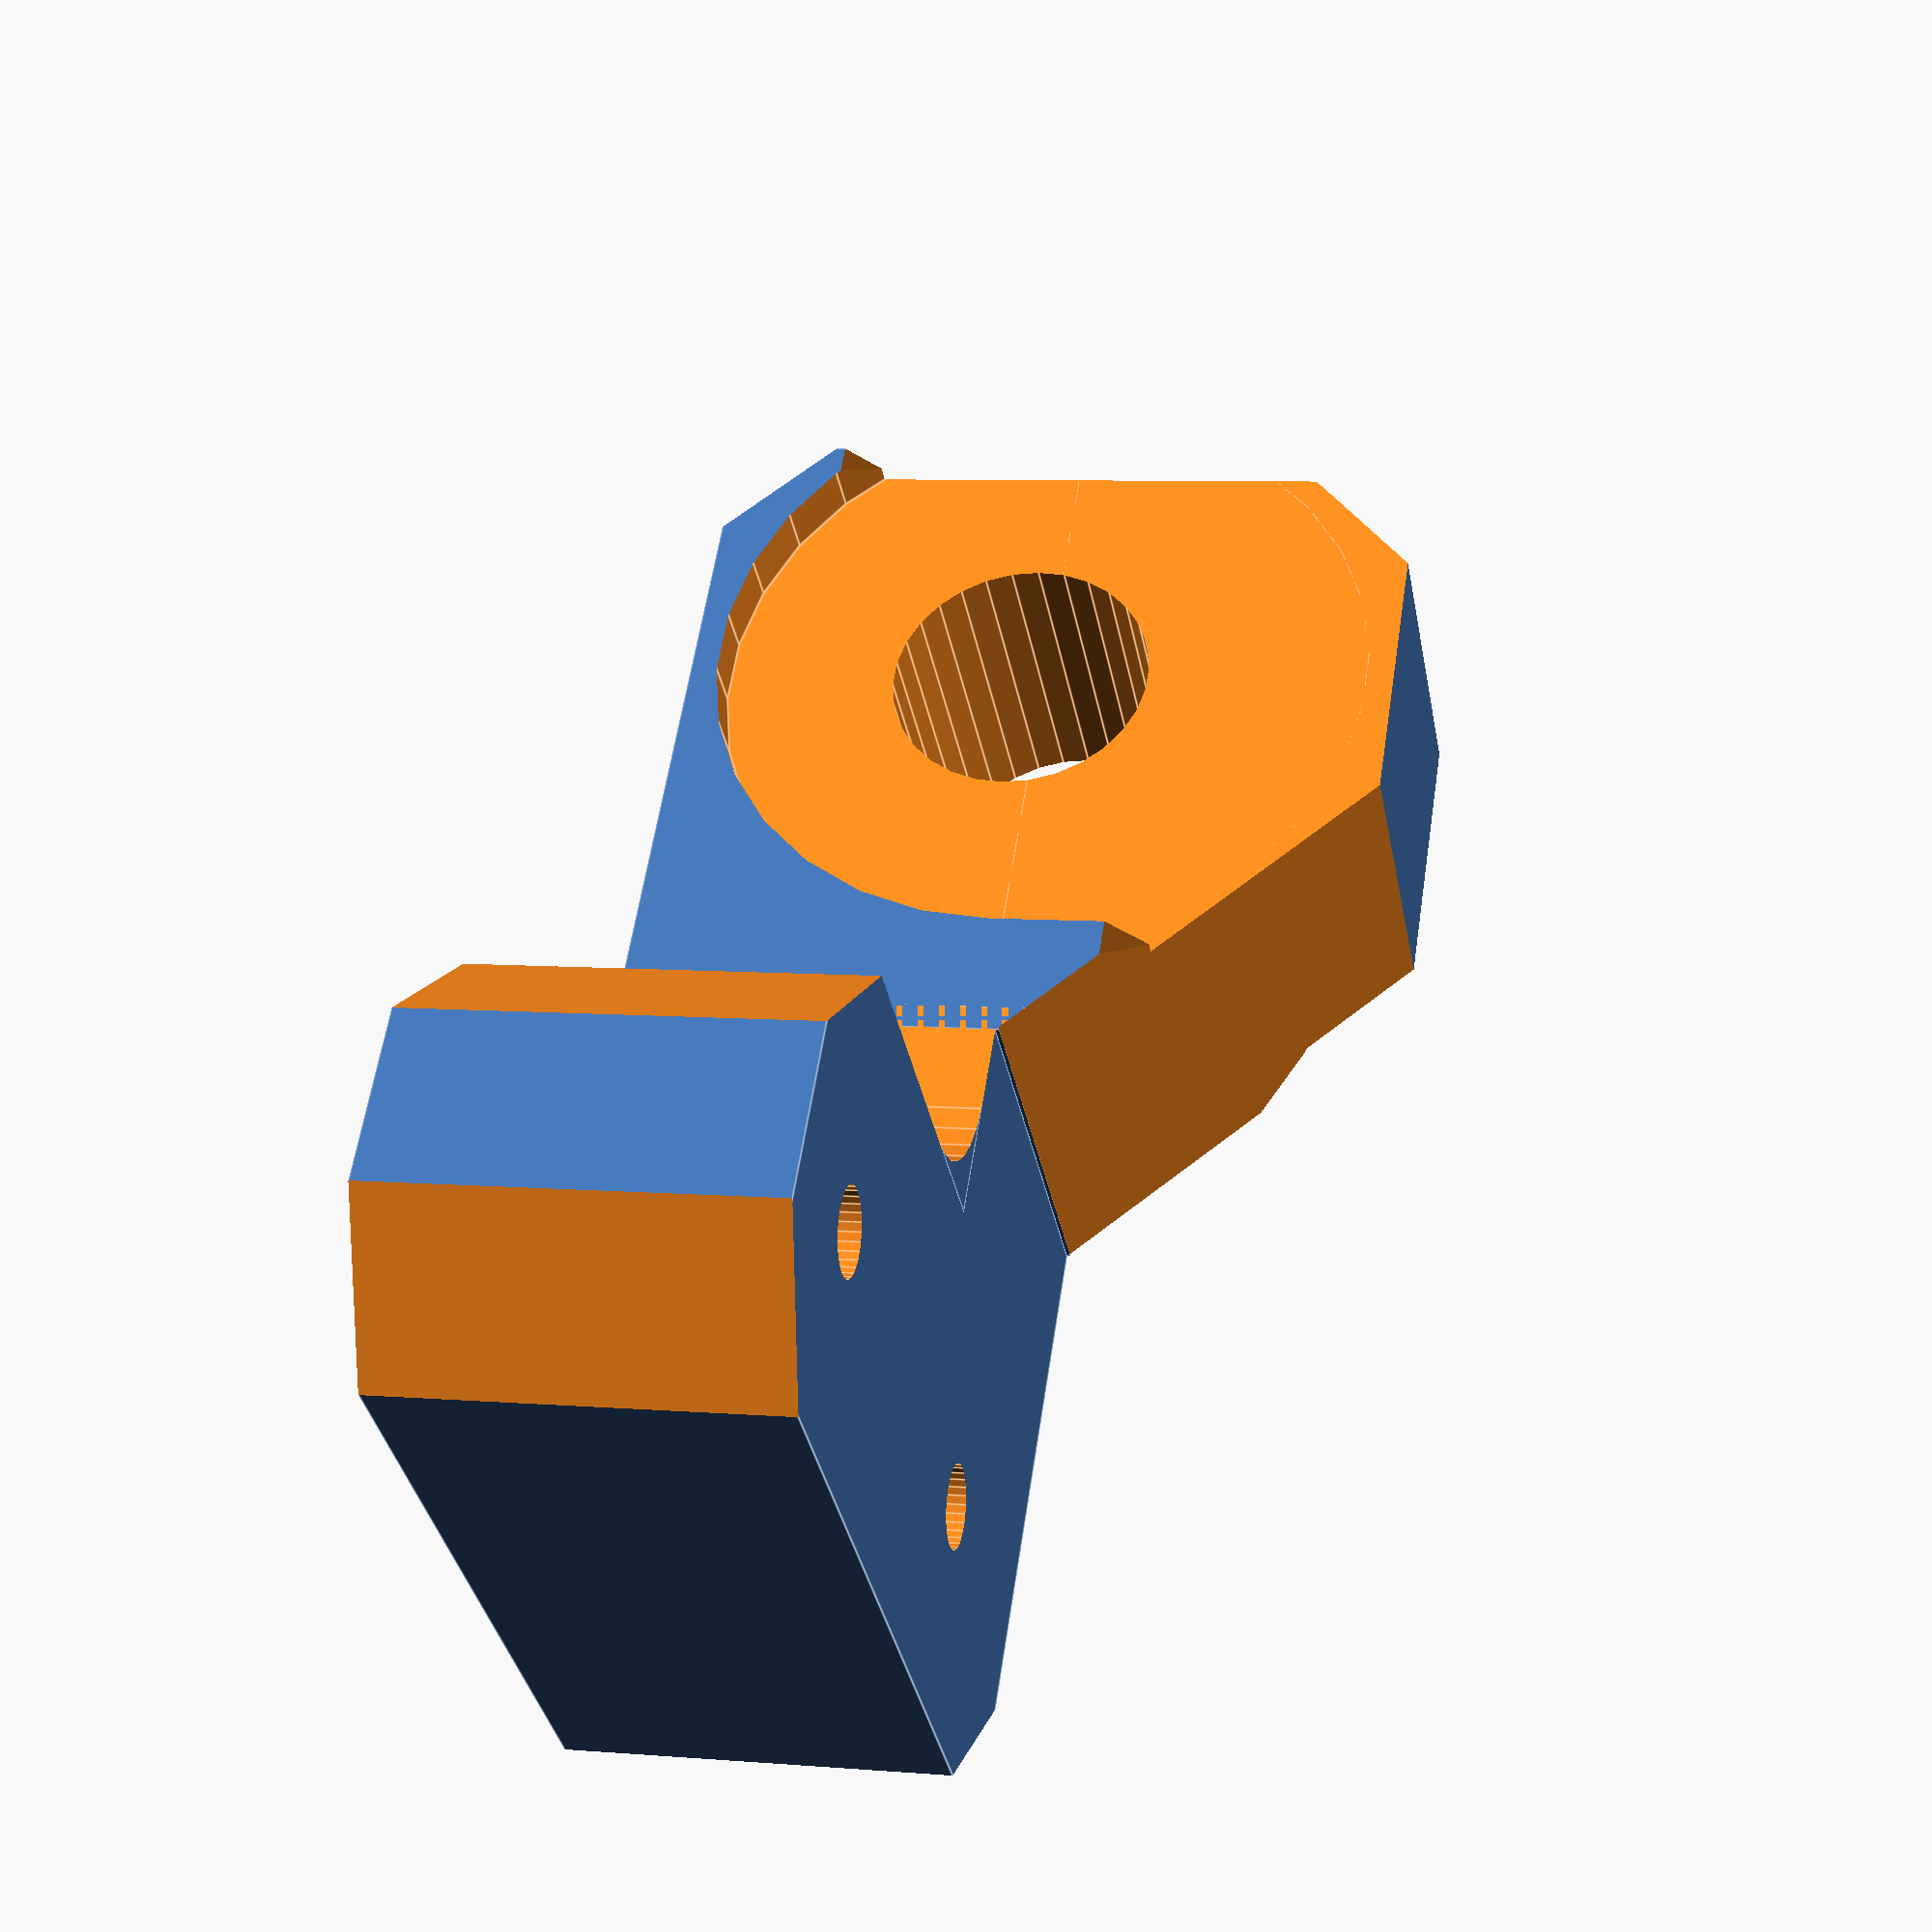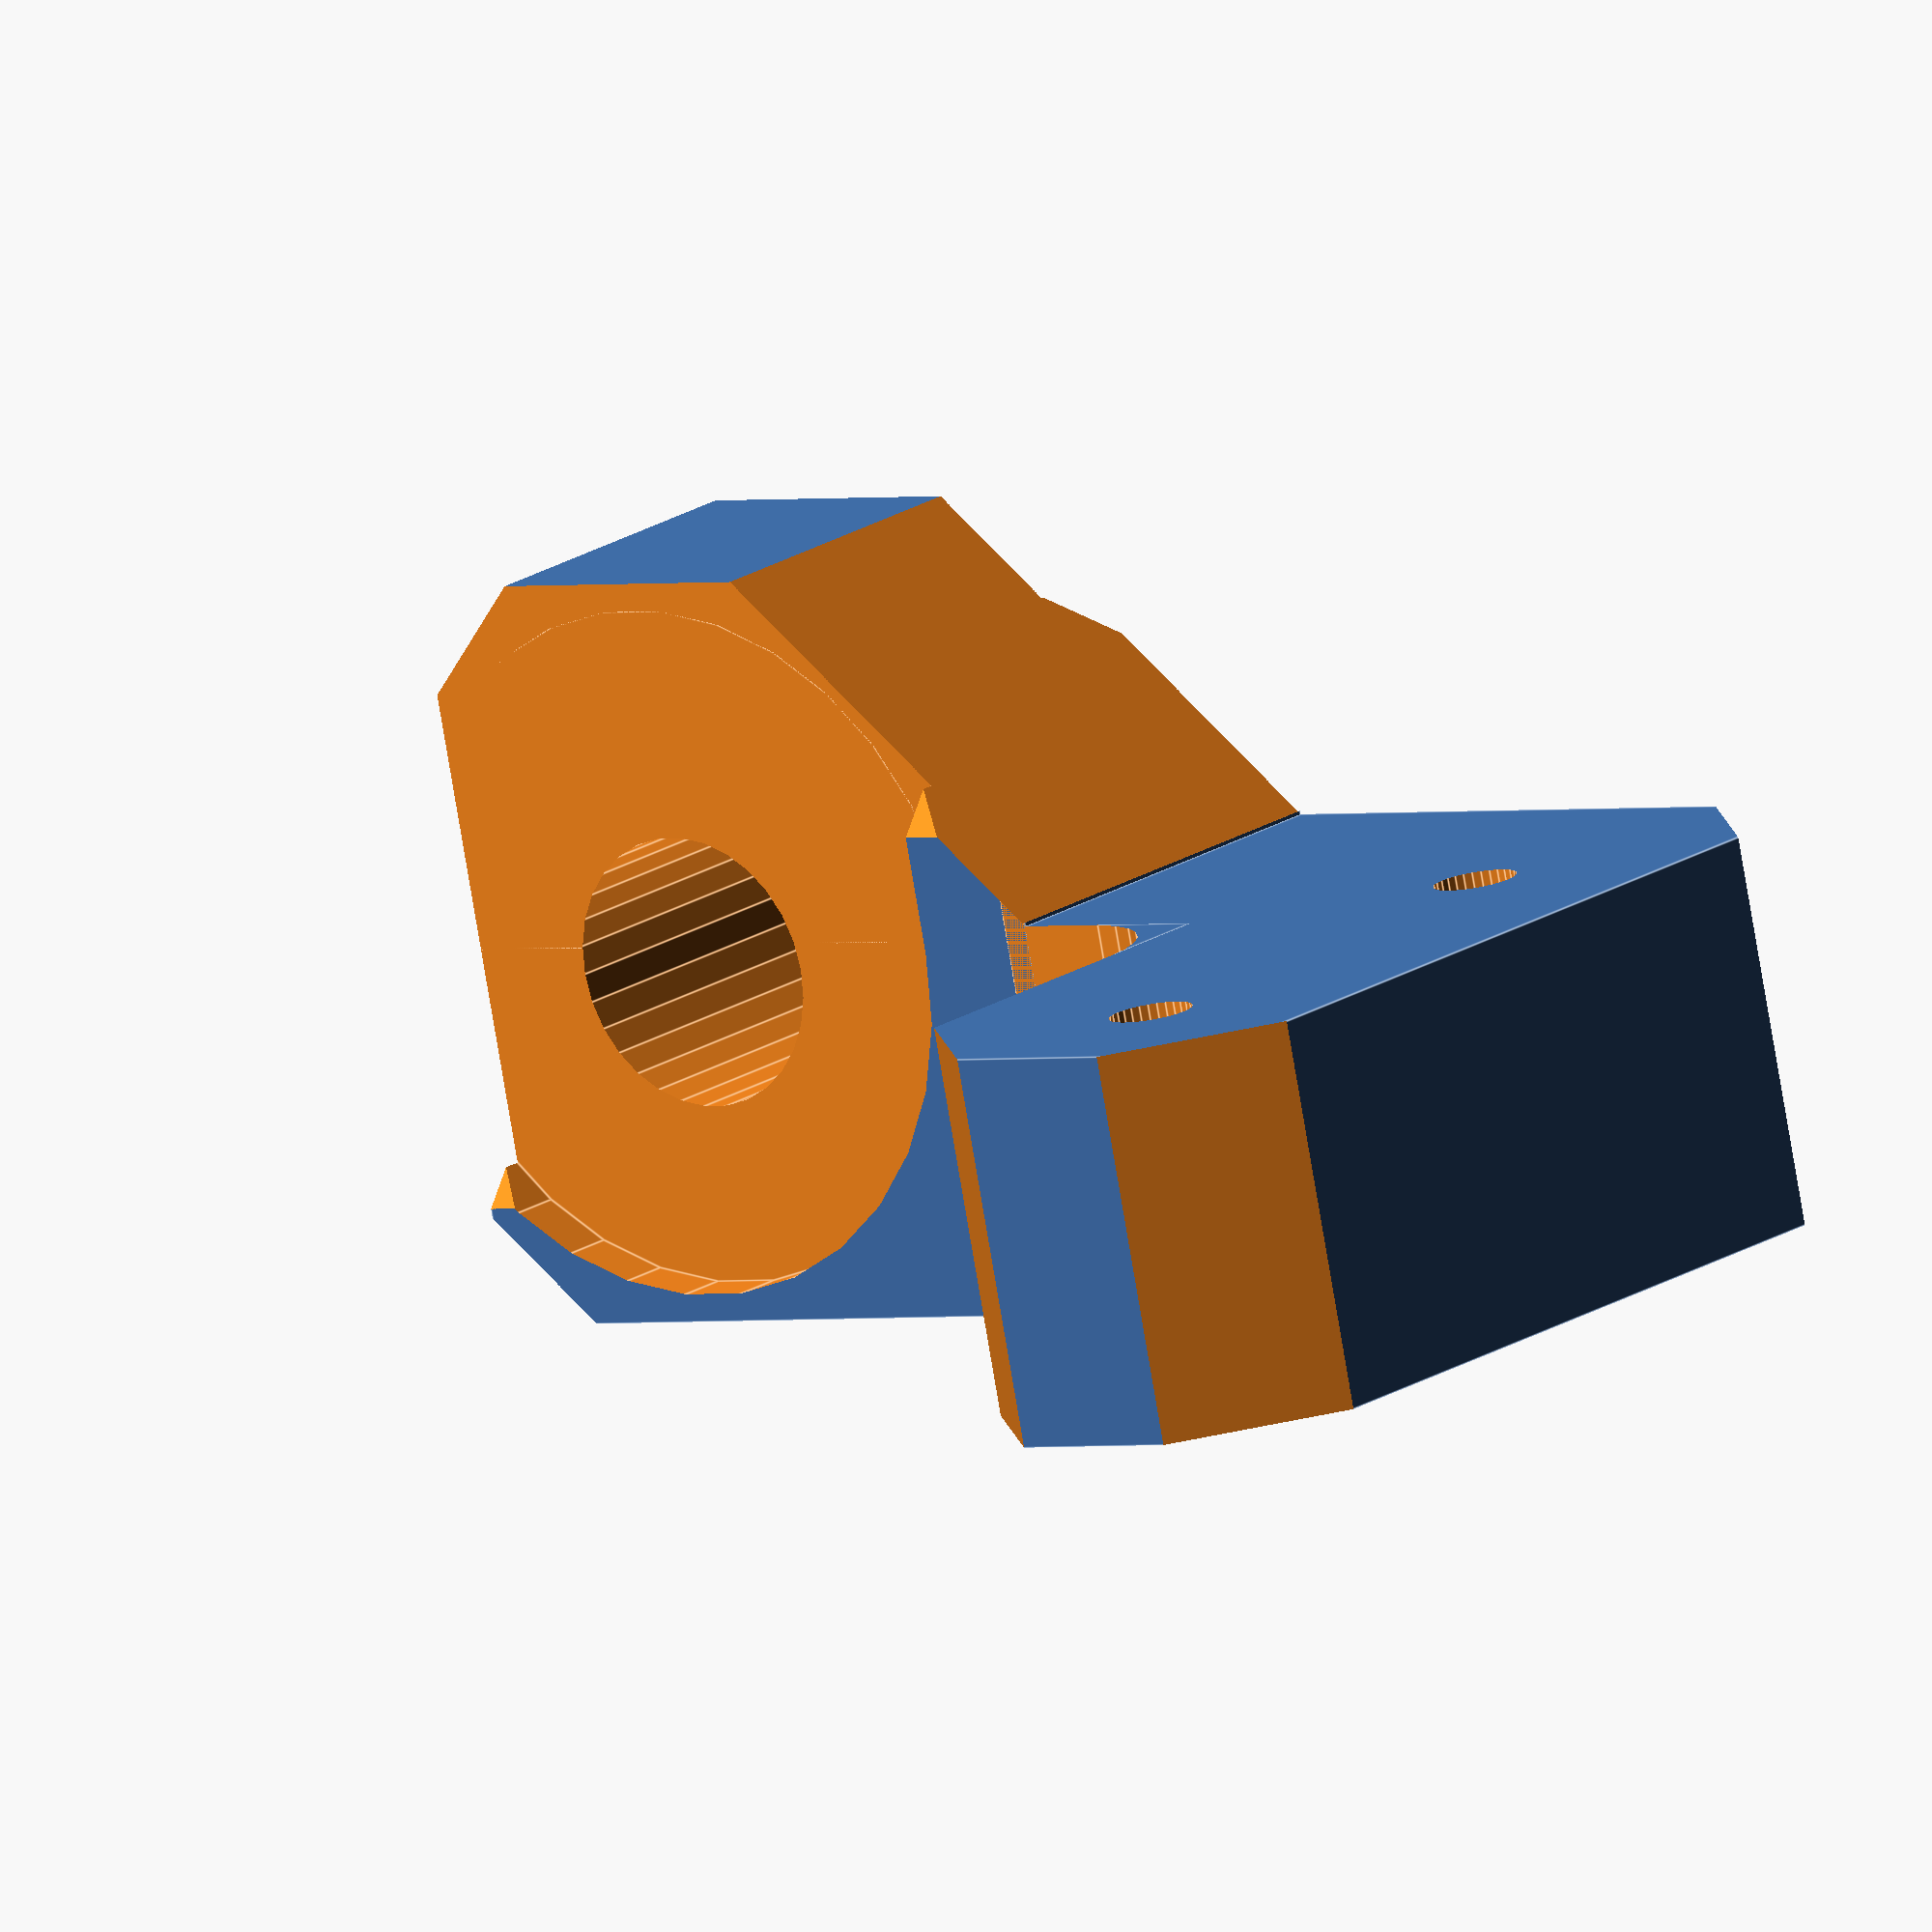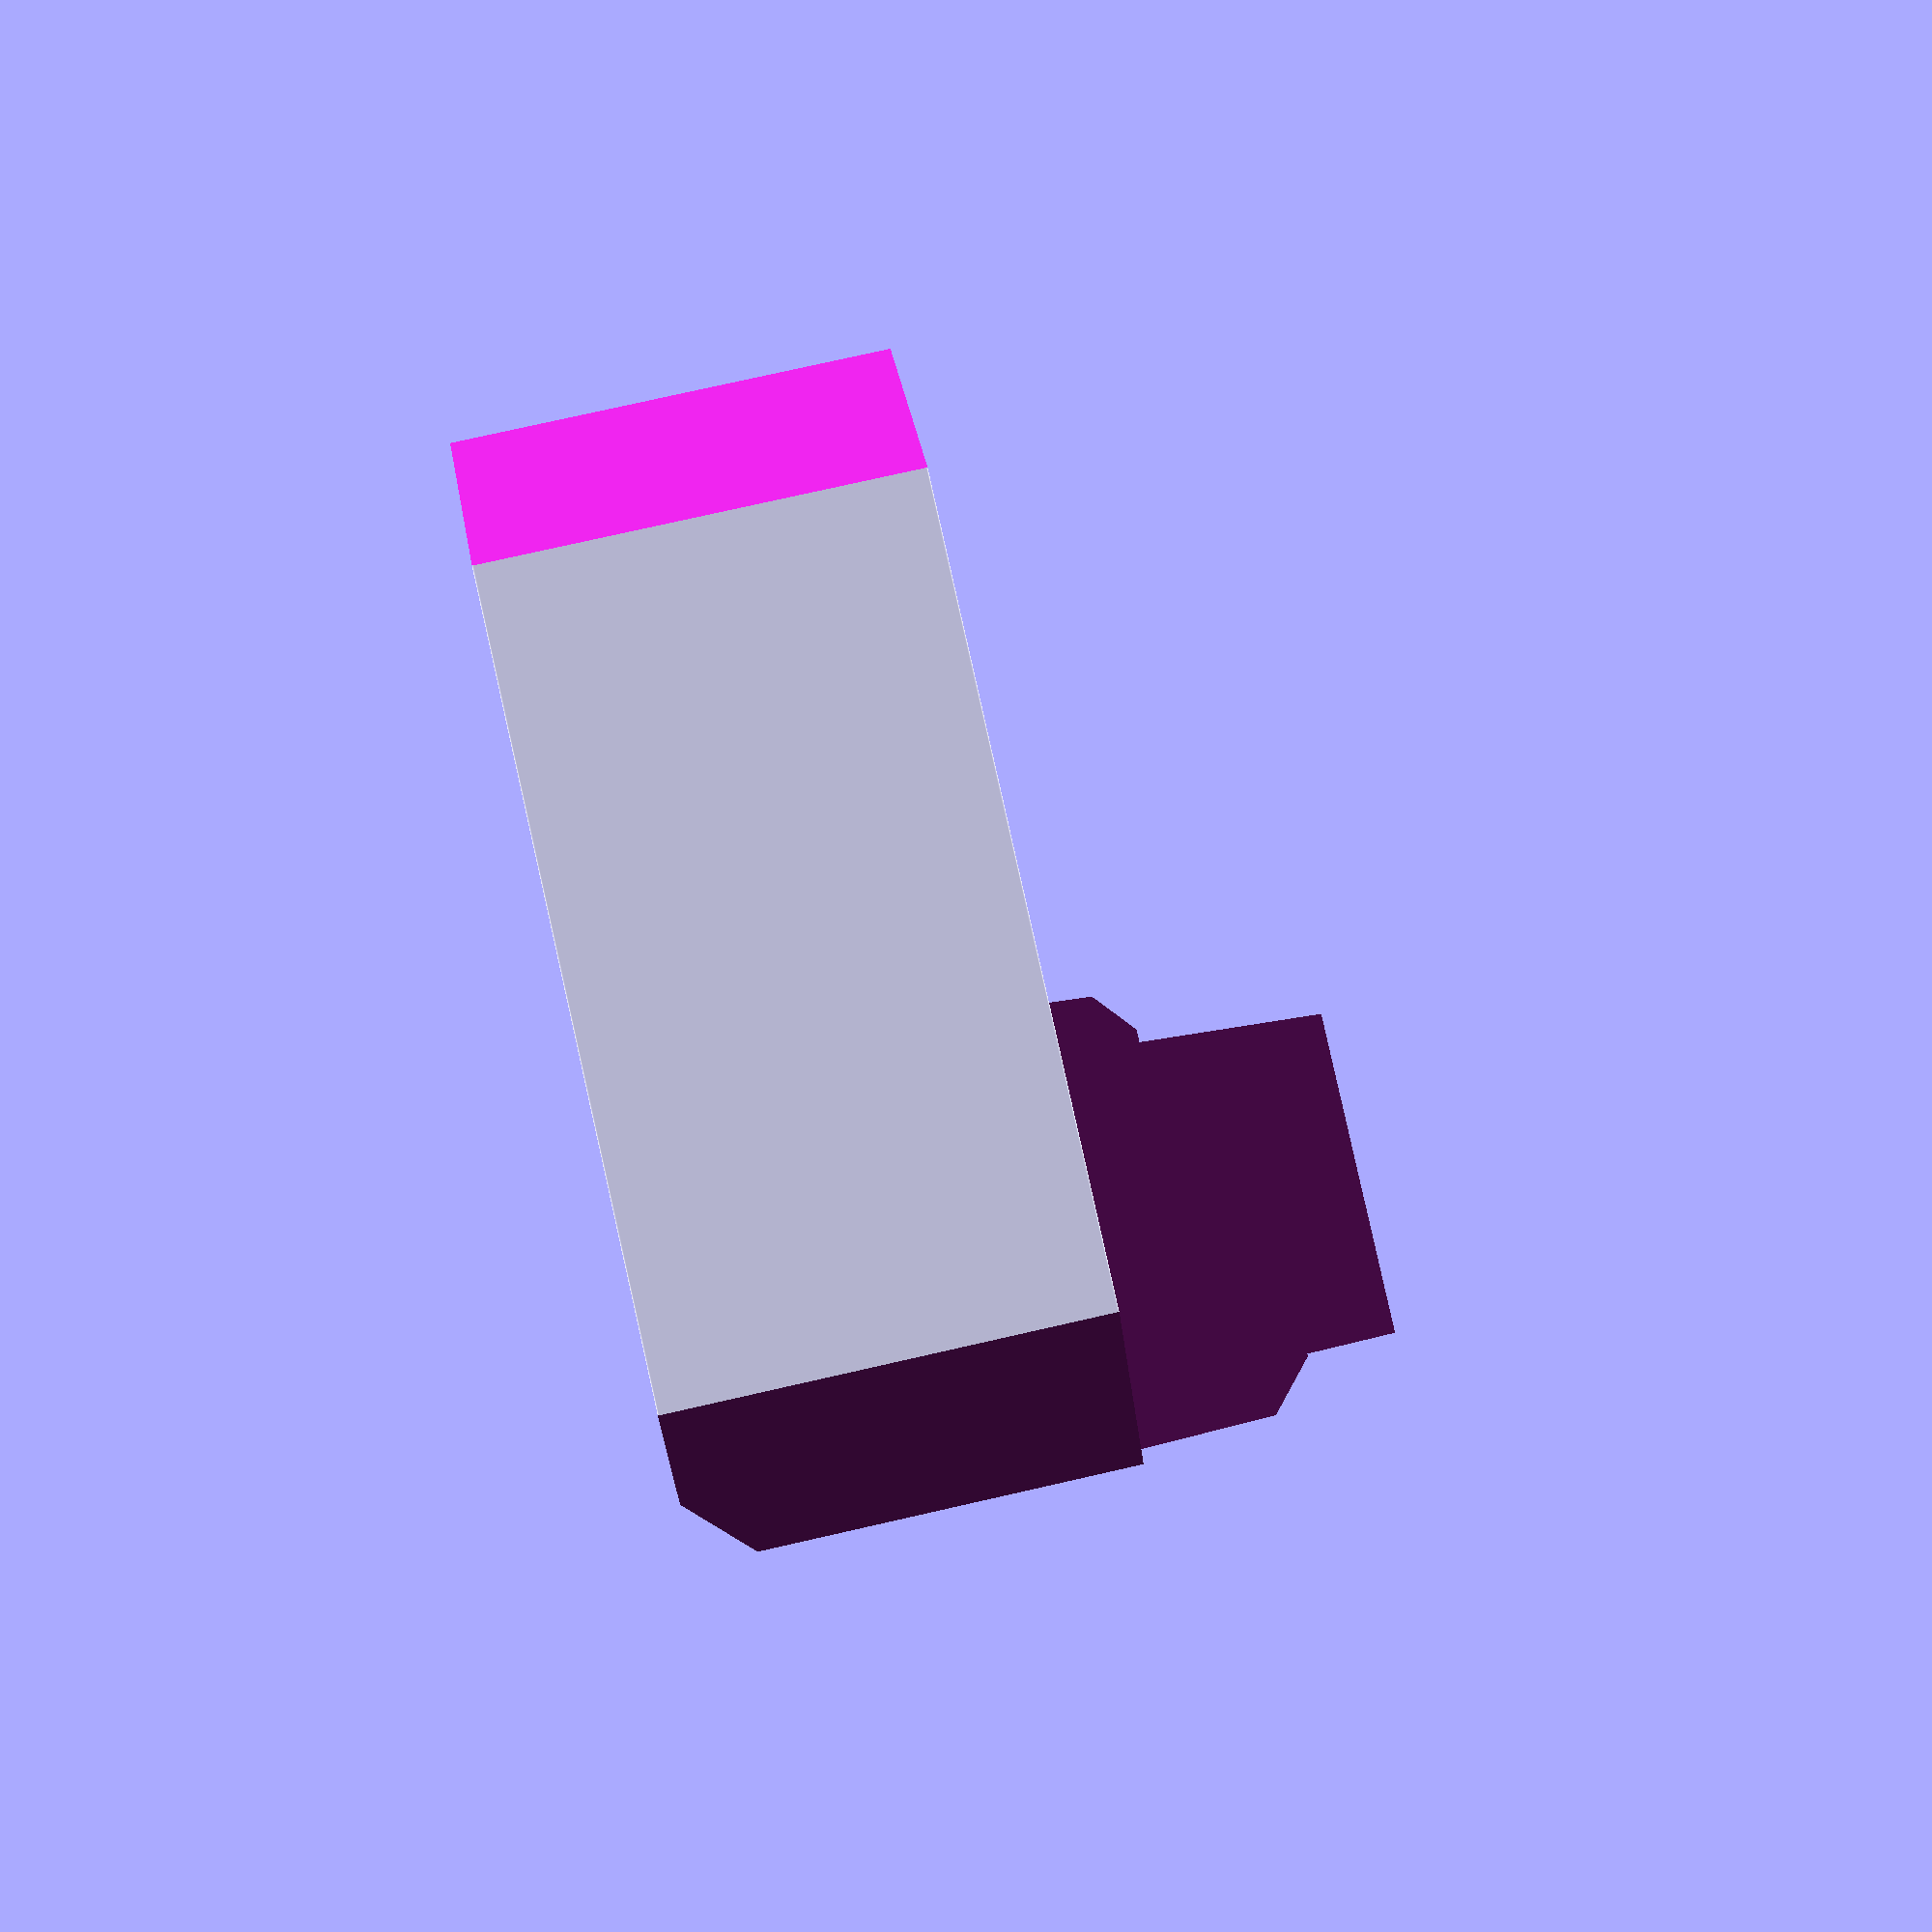
<openscad>
// PRUSA iteration3
// PSU-Y reinforcement part 
// GNU GPL v3
// Josef Průša <iam@josefprusa.cz> and contributors
// http://www.reprap.org/wiki/Prusa_Mendel
// http://prusamendel.org

module base()
{
union(){
    difference(){
        union(){
        translate([ 5, -23, 0 ]) cube([ 25, 38, 15 ]);  // horizontal plate
        translate([ -23, -2, 0 ]) cube([ 28, 17, 28 ]);  // Y_Corner block    
        }
        translate( [ 4 , -25 , -1 ] ) cube( [ 9 , 23 , 18 ] );  //  holder side cut
    }
    difference(){    
        translate([ 8, -7, 0 ]) cube([ 5, 5, 15 ]);  // fillet block
        translate([ 8, -7, -1 ]) cylinder( h = 28, r = 5, $fn=30);  // fillet cut
        }
    }
}


module cutout()
    {

    translate([ 22, 4 , -2 ]) cylinder( h = 20, r = 1.6, $fn=30);  // M3 hole A
    translate([ 22, 4 , -1 ]) cylinder( h = 10, r = 3.2, $fn=6);  // M3 nut body A        
    translate([ 22, 4 , -1 ]) cylinder( h = 14, r1 = 3.2, r1 = 5, $fn=6);  // M3 nut hole fillet A
        
    translate([ 22, -16 , -2 ]) cylinder( h = 20, r = 1.6, $fn=30);  // M3 hole B
    translate([ 22, -16 , -1 ]) cylinder( h = 10, r = 3.2, $fn=6);  // M3 nut body B
    translate([ 22, -16 , -1 ]) cylinder( h = 14, r1 = 3.2, r1 = 5, $fn=6);  // M3 nut hole B fillet

    translate([ -13, 14 , 13 ]) rotate([90,0,0]) cylinder( h = 25, r = 5.2, $fn=30);  // threaded rod
    
    translate([ -13, 0 , 14 ]) rotate([90,0,0]) cylinder( h = 4, r = 13, $fn=30);  // washer
    translate([ -29, -7 , 14 ])  cube([ 29, 7, 18 ]);  // washer upper cut
    
    translate([ -24, 13 , -1 ]) cube([ 20, 15, 30 ]);  // Y_Corner cutaway

    //vertical corners 45 degree cut
    translate( [ 12, -31 , -2 ] ) rotate( [0,0,45] ) cube([ 10 , 10 , 21 ]);  
    translate([ 31,  9, -2 ])  rotate( [0,0,45] ) cube([ 10, 10, 21 ]);  
    translate([ 31, -31, -2 ]) rotate( [0,0,45] ) cube([ 10, 10, 21 ]);  

    // horizontal corners 45 degree cut
    translate([ -8.5, -8, 28.5 ]) rotate( [0,45,0] ) cube([ 19, 40, 20 ]);  
    translate([ -31, -6, 30 ]) rotate( [0,45,0])  cube([ 10, 35, 10 ]);  
    translate([ -31, -6, -2 ]) rotate( [0,45,0] ) cube([ 10, 35, 10 ]);  
    translate([ -26, -4,  2.5 ]) rotate( [45,0,0] ) cube([ 5, 5, 5 ]);  
    translate([ -1, -4, 16.5 ]) rotate( [45,0,0] ) cube([ 5, 5, 5 ]);  
    translate([ -5, 16.6, 20.5 ]) rotate( [45,0,0] ) cube([ 5, 5, 5 ]);  
    translate([ -30, 15, -5 ]) rotate( [45,0,0] ) cube([ 70, 5, 5 ]);  
}

module final_part(){
difference()
{
    base();
    cutout();
    }
}

final_part();
</openscad>
<views>
elev=173.1 azim=310.1 roll=256.7 proj=p view=edges
elev=259.3 azim=218.0 roll=170.4 proj=o view=edges
elev=103.1 azim=81.9 roll=282.8 proj=p view=edges
</views>
